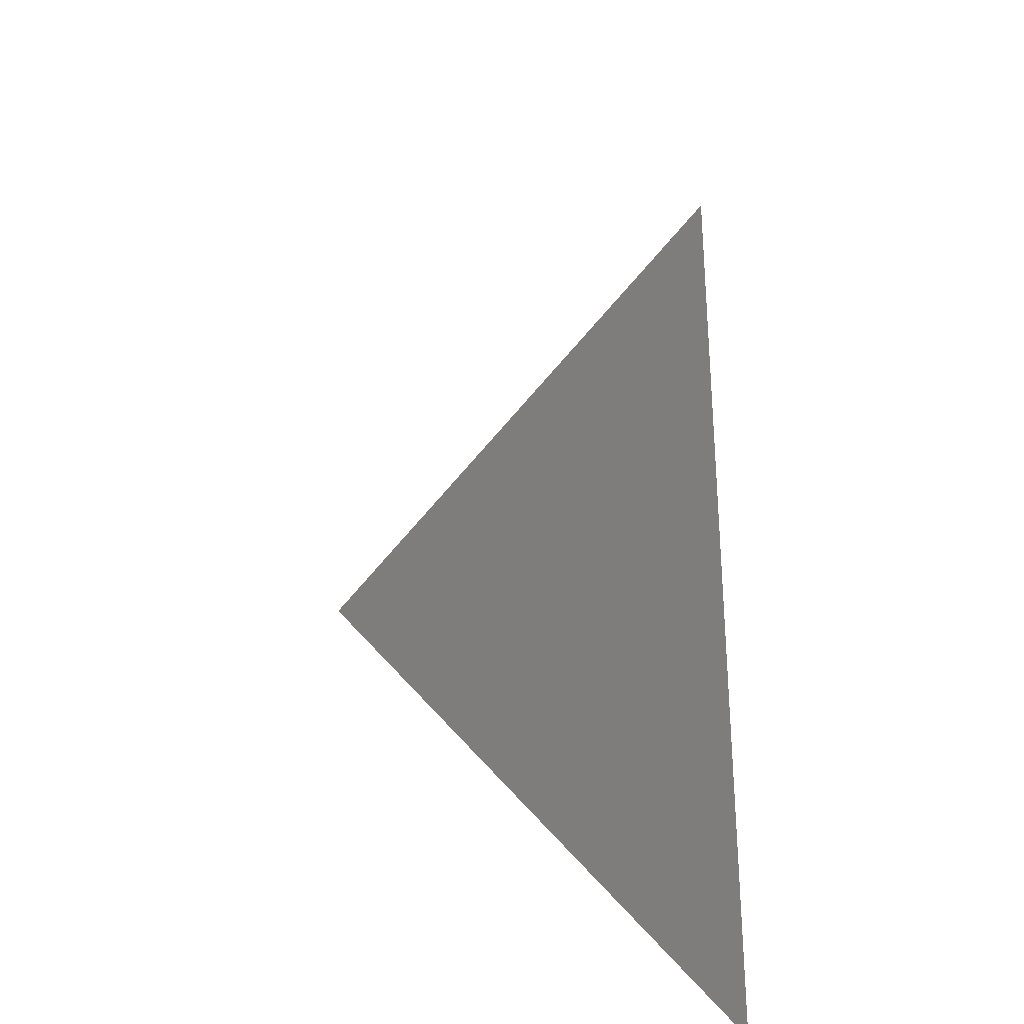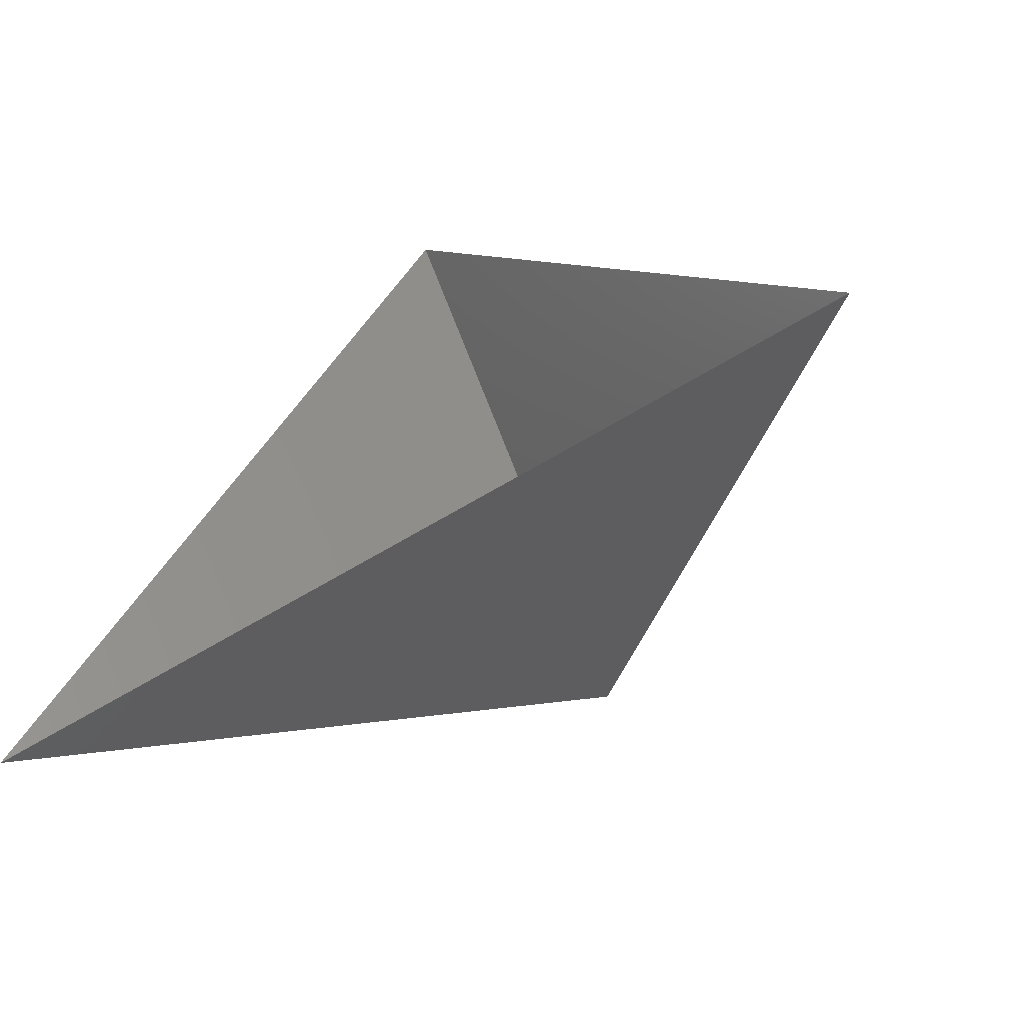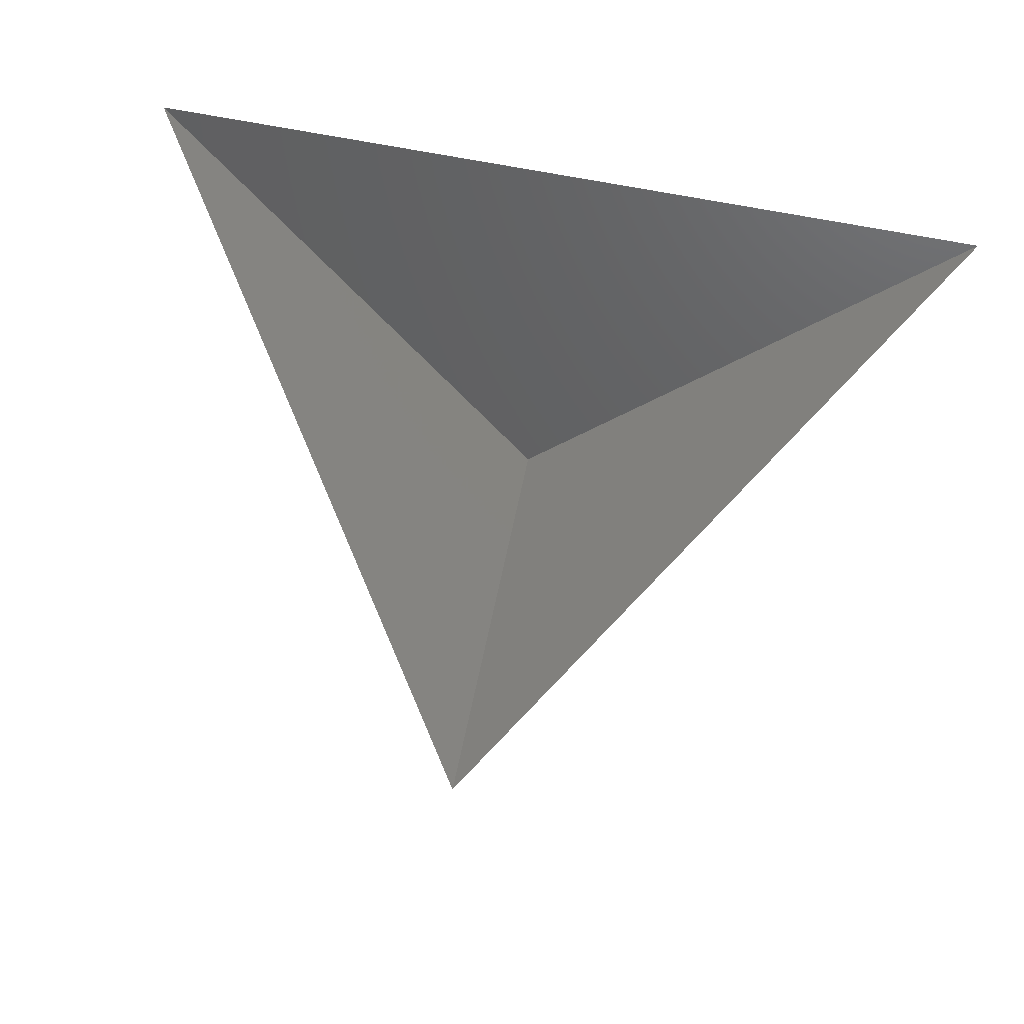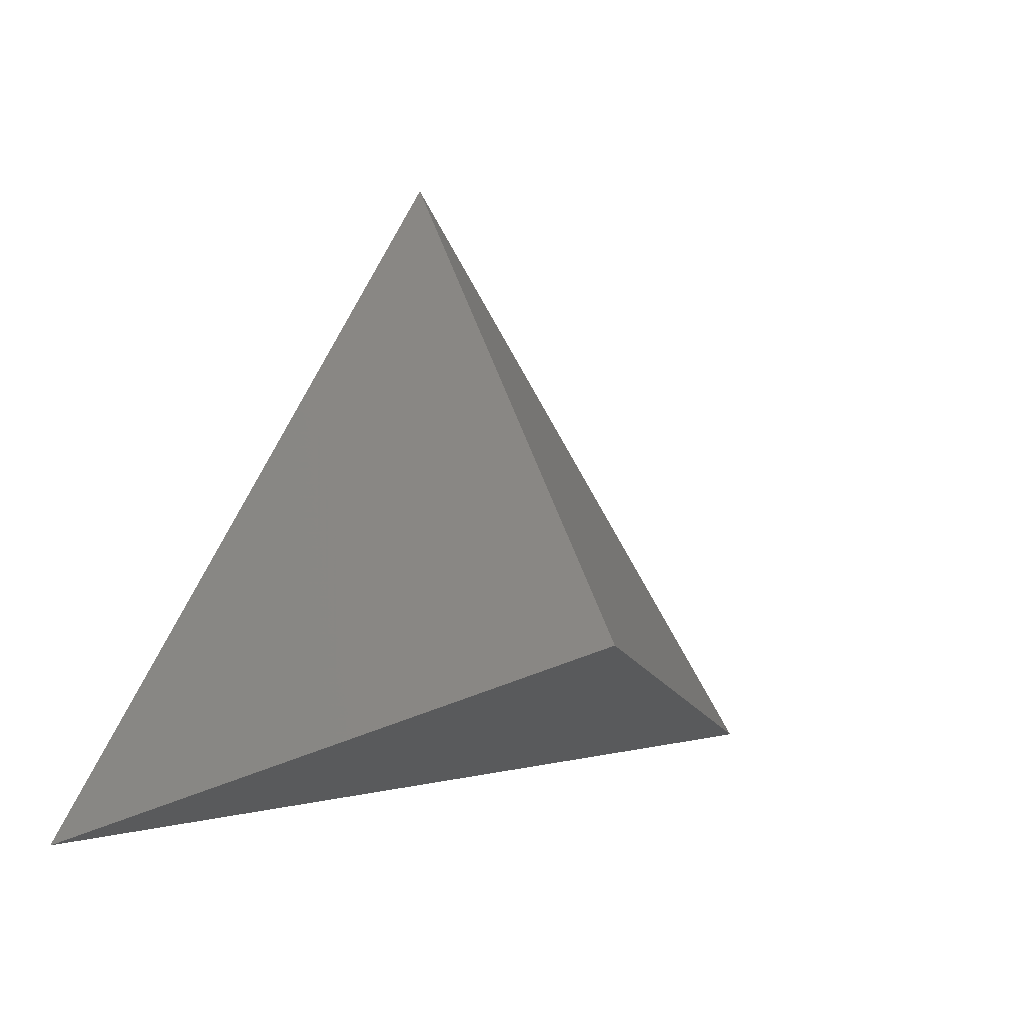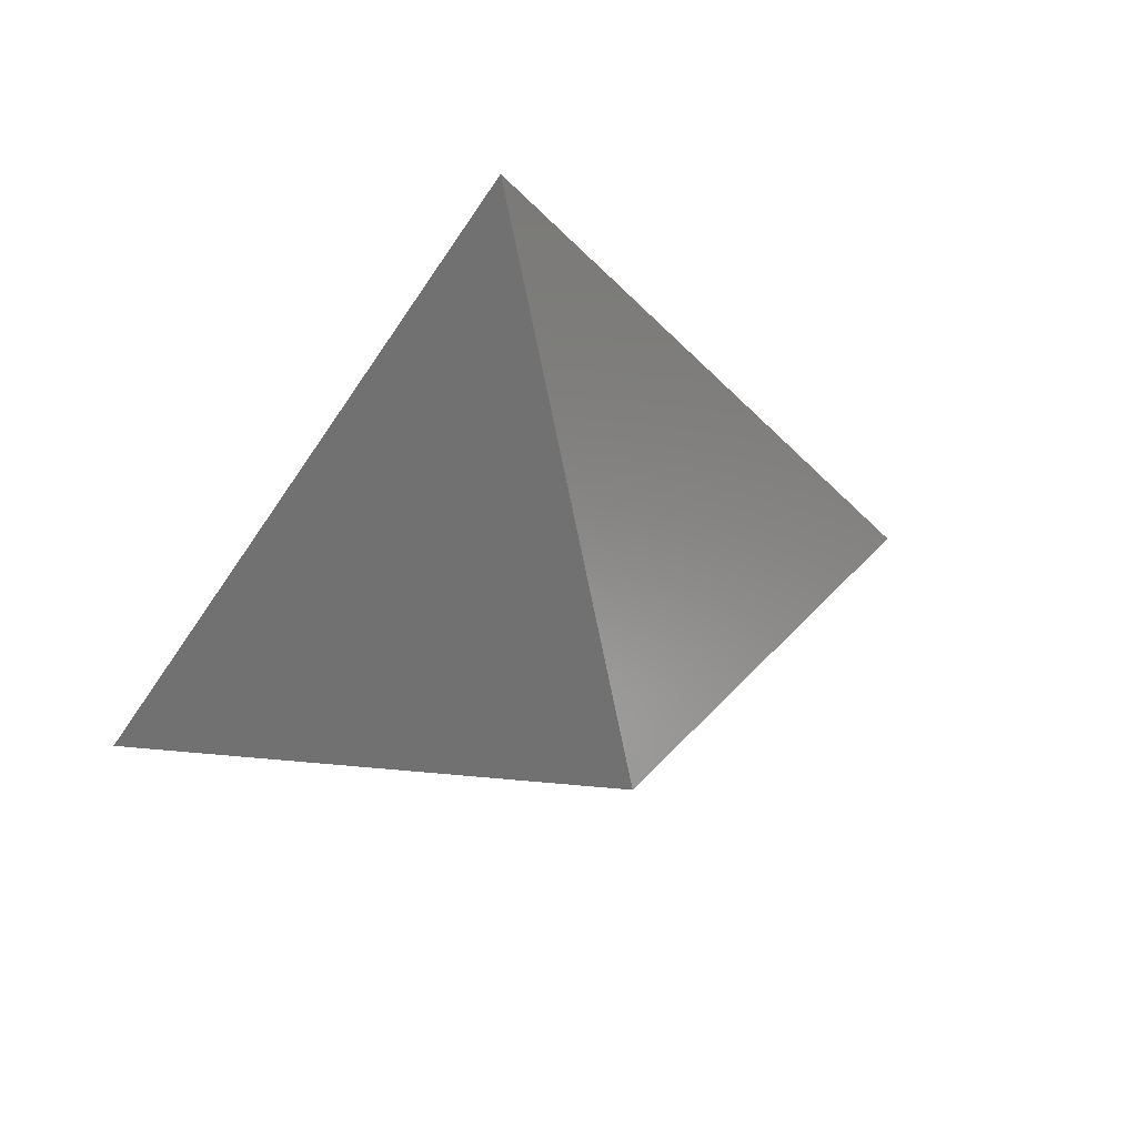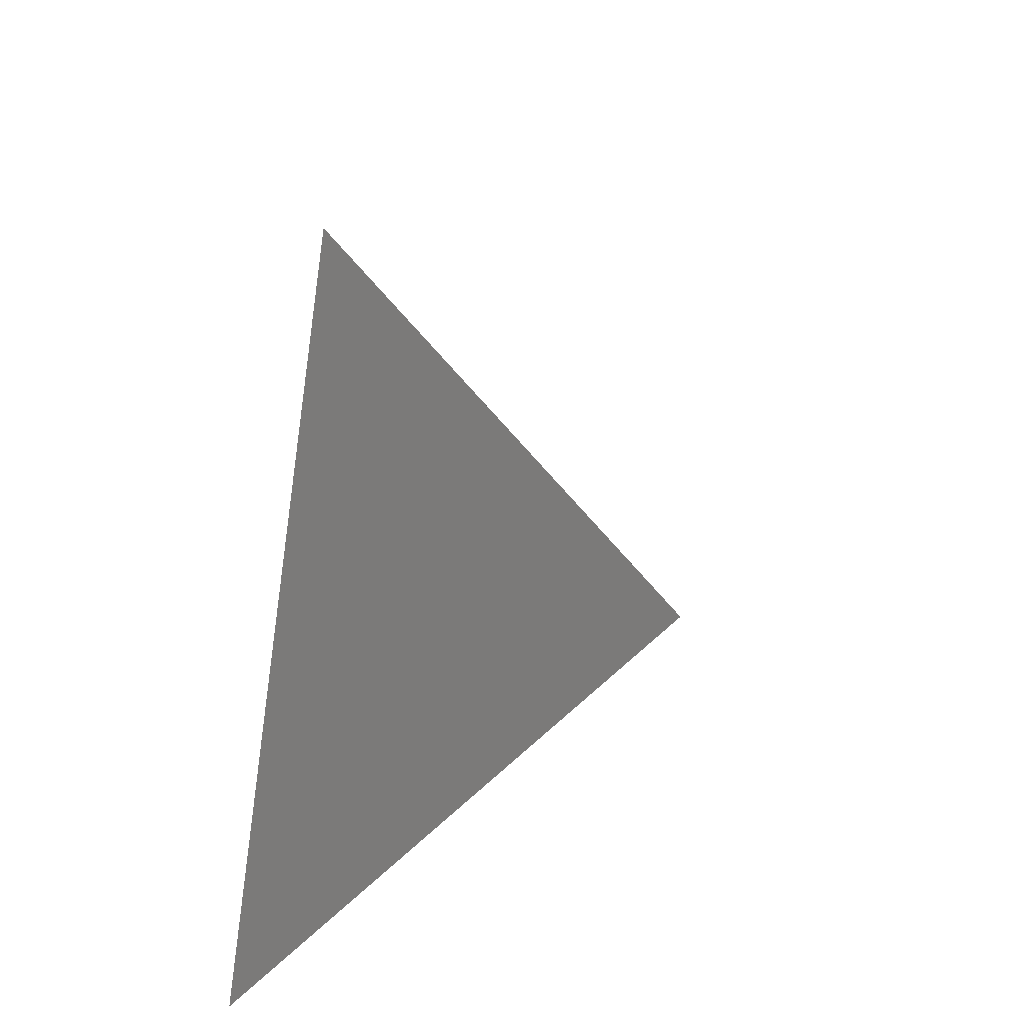
<metadata>
{"format":"stl","ext":"stl","renderer":"f3d","projection":"perspective","resolution":1024,"background":"white","views":[{"elev":29.1,"azim":-95.1,"up":"+Y"},{"elev":-60.7,"azim":32.2,"up":"+Y"},{"elev":77.0,"azim":-169.7,"up":"+Z"},{"elev":7.7,"azim":147.0,"up":"+Y"},{"elev":50.5,"azim":161.2,"up":"+Y"},{"elev":44.4,"azim":104.4,"up":"+Y"}]}
</metadata>
<code>
# stl→obj: 4 verts, 3 faces
v -5 -17 33.96
v 7 -17 33.96
v 1 -14 28.96
v 1 -8 33.96
f 1 2 3
f 2 4 3
f 4 1 3

</code>
